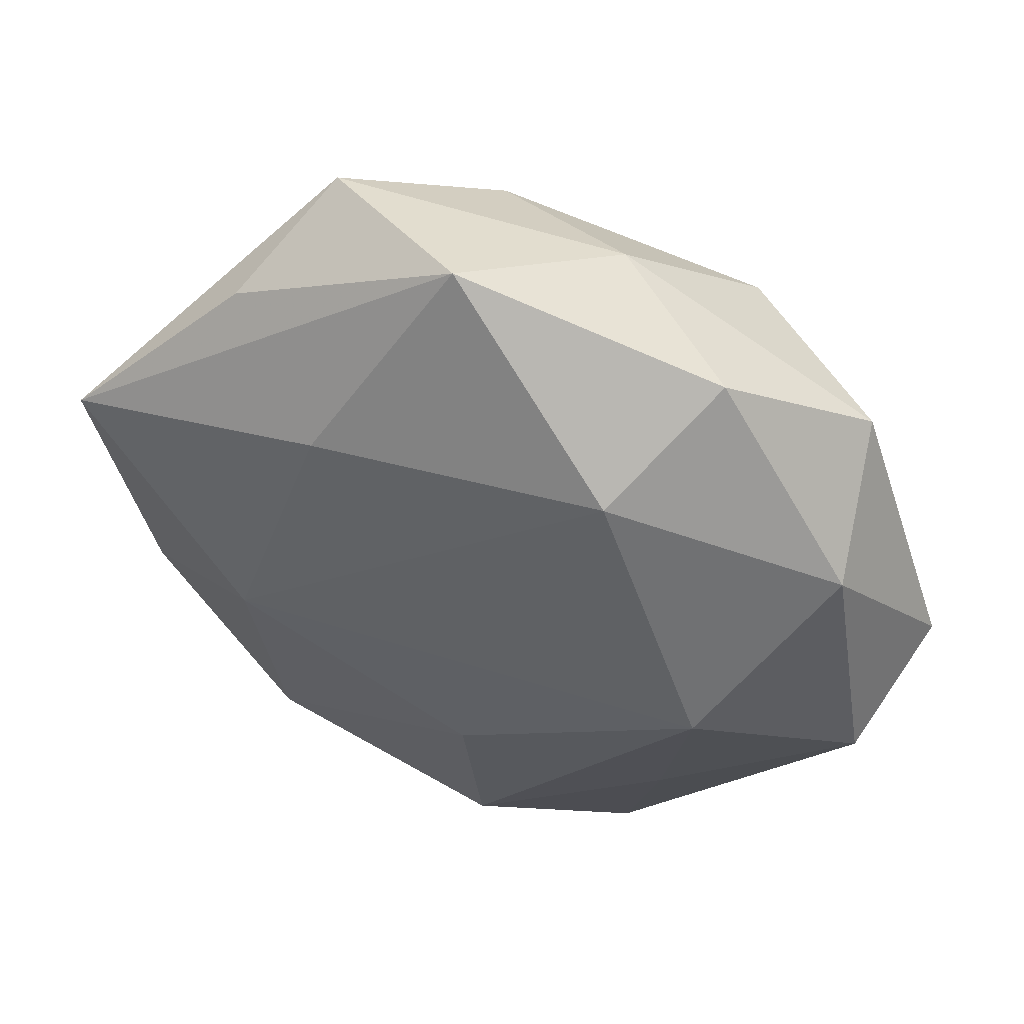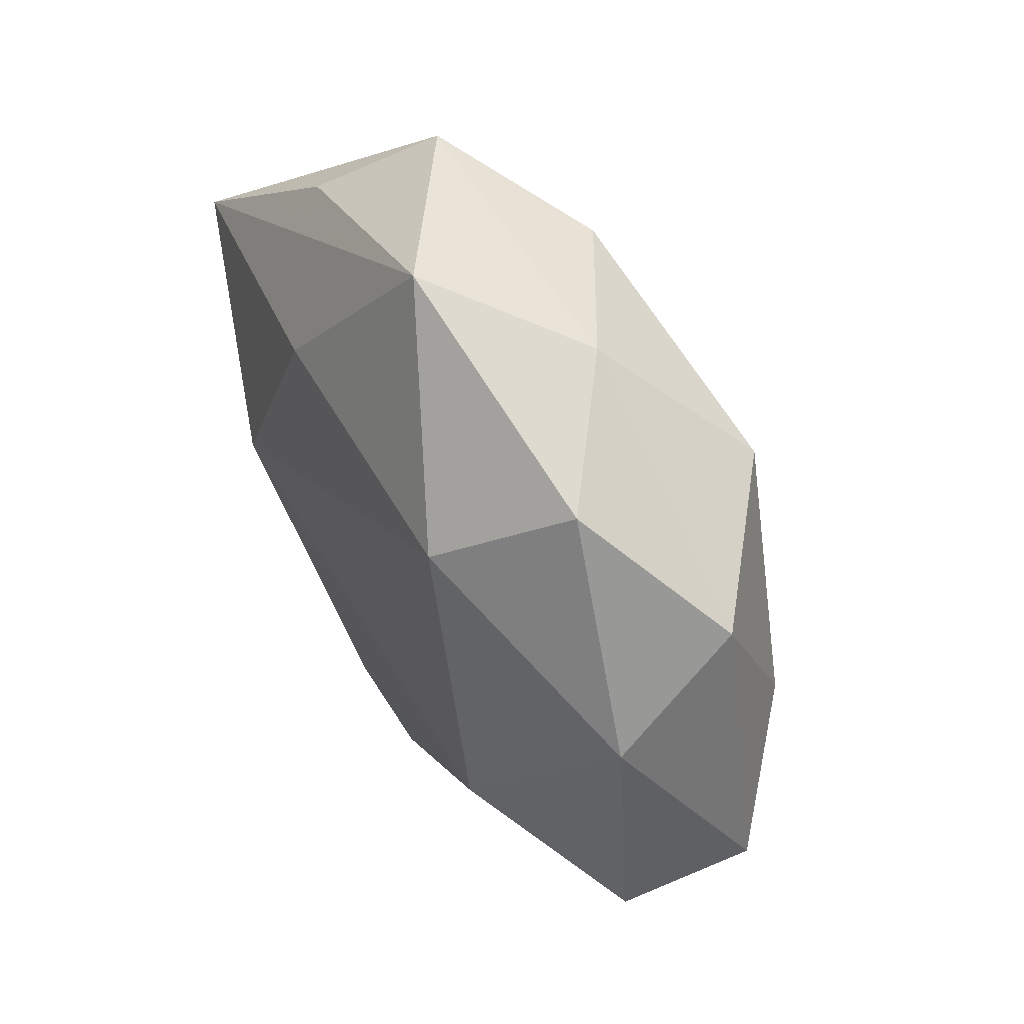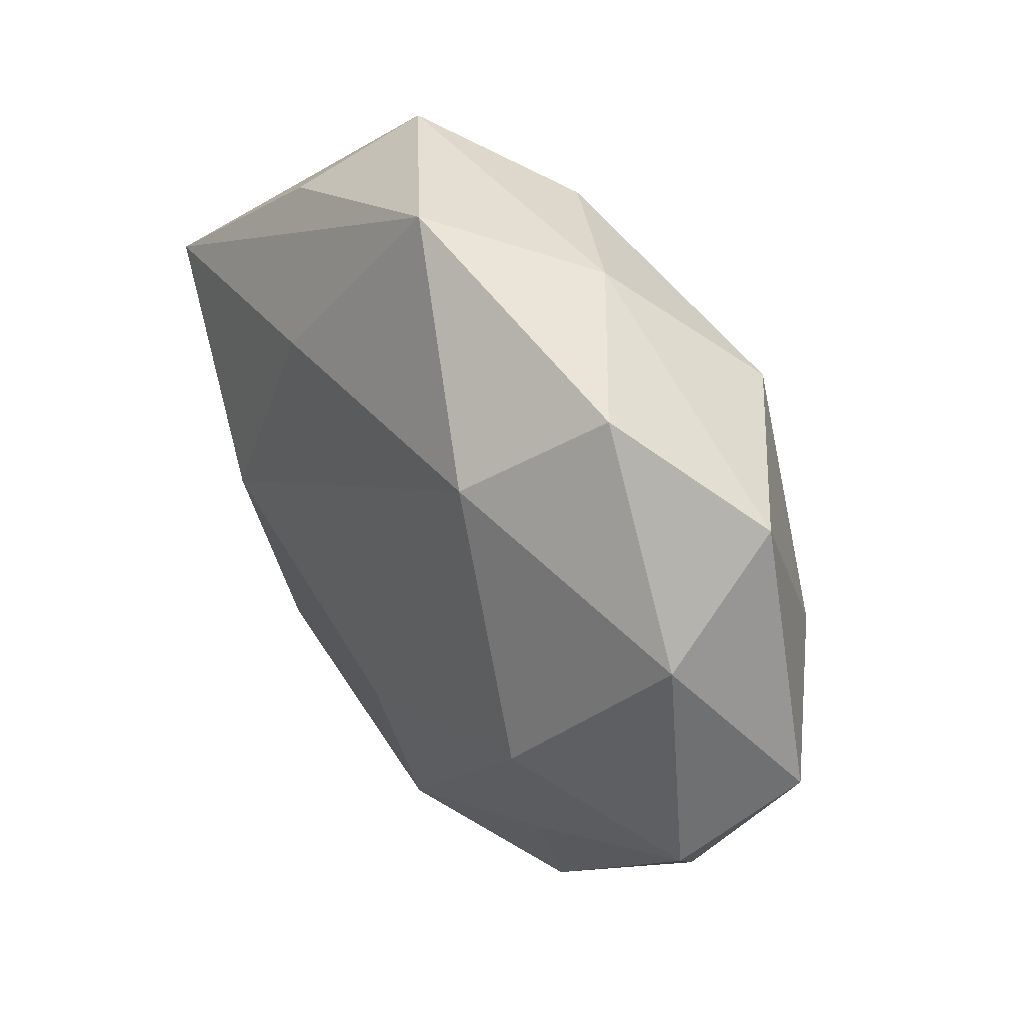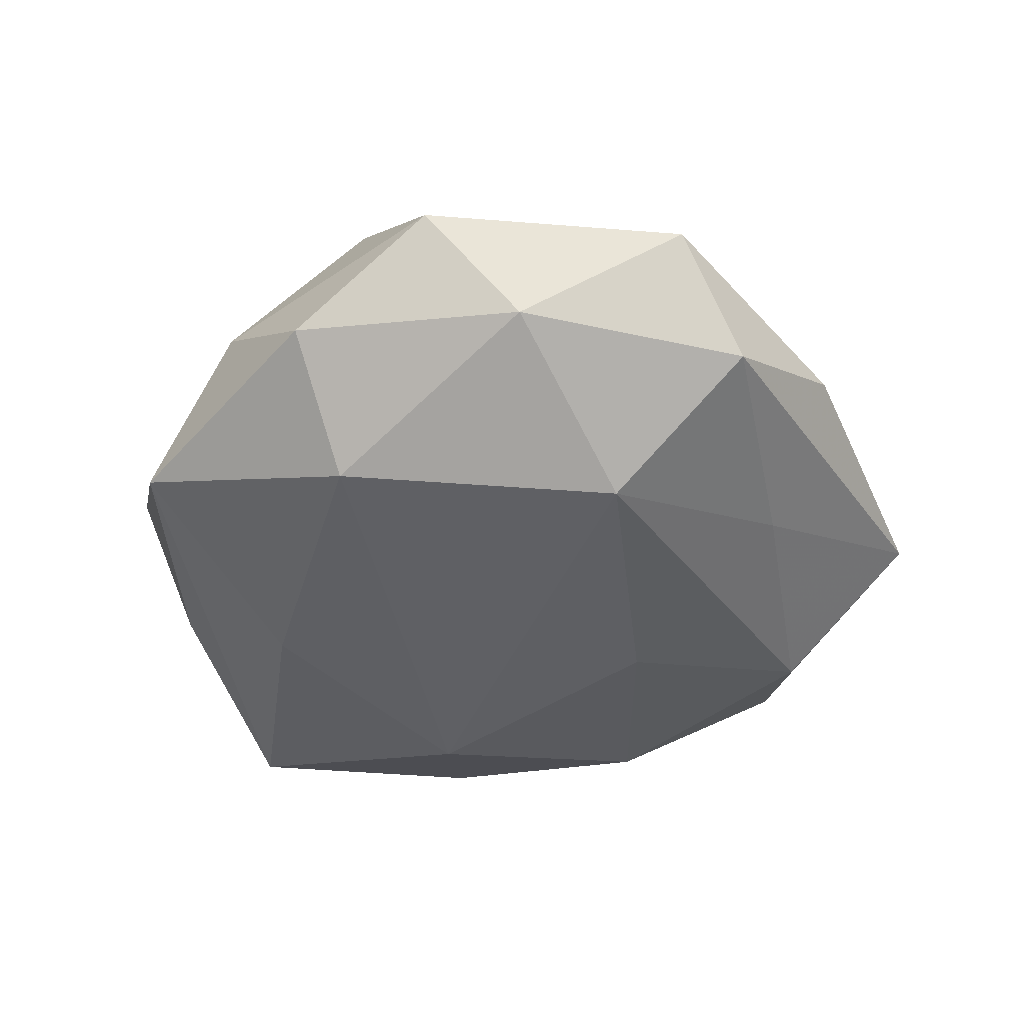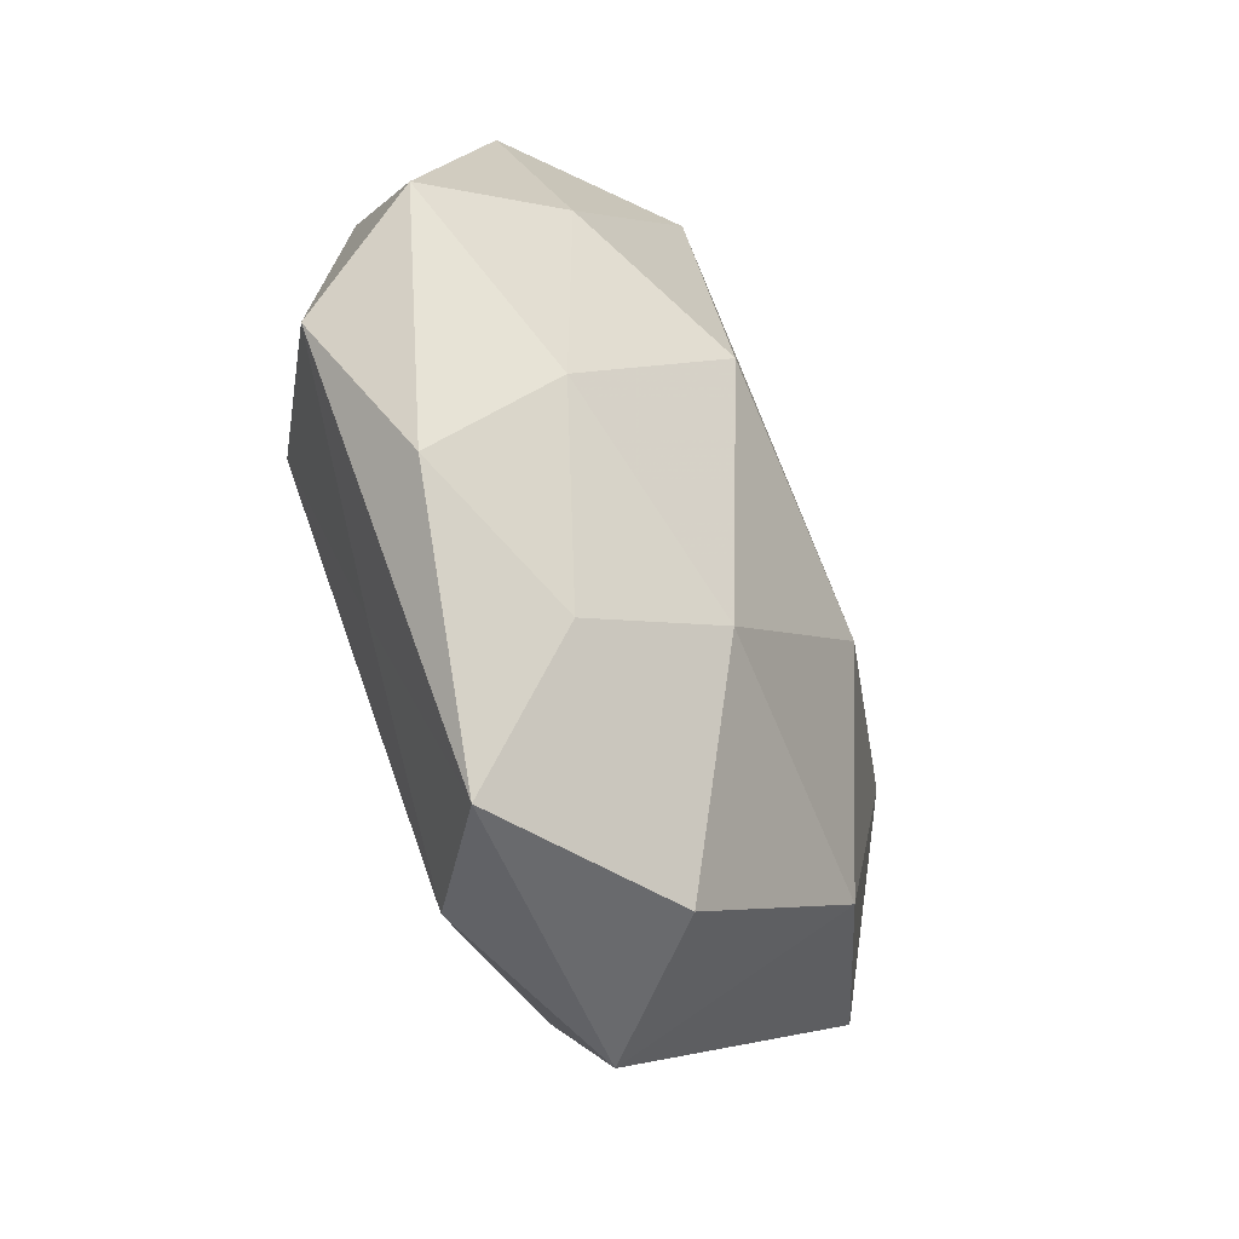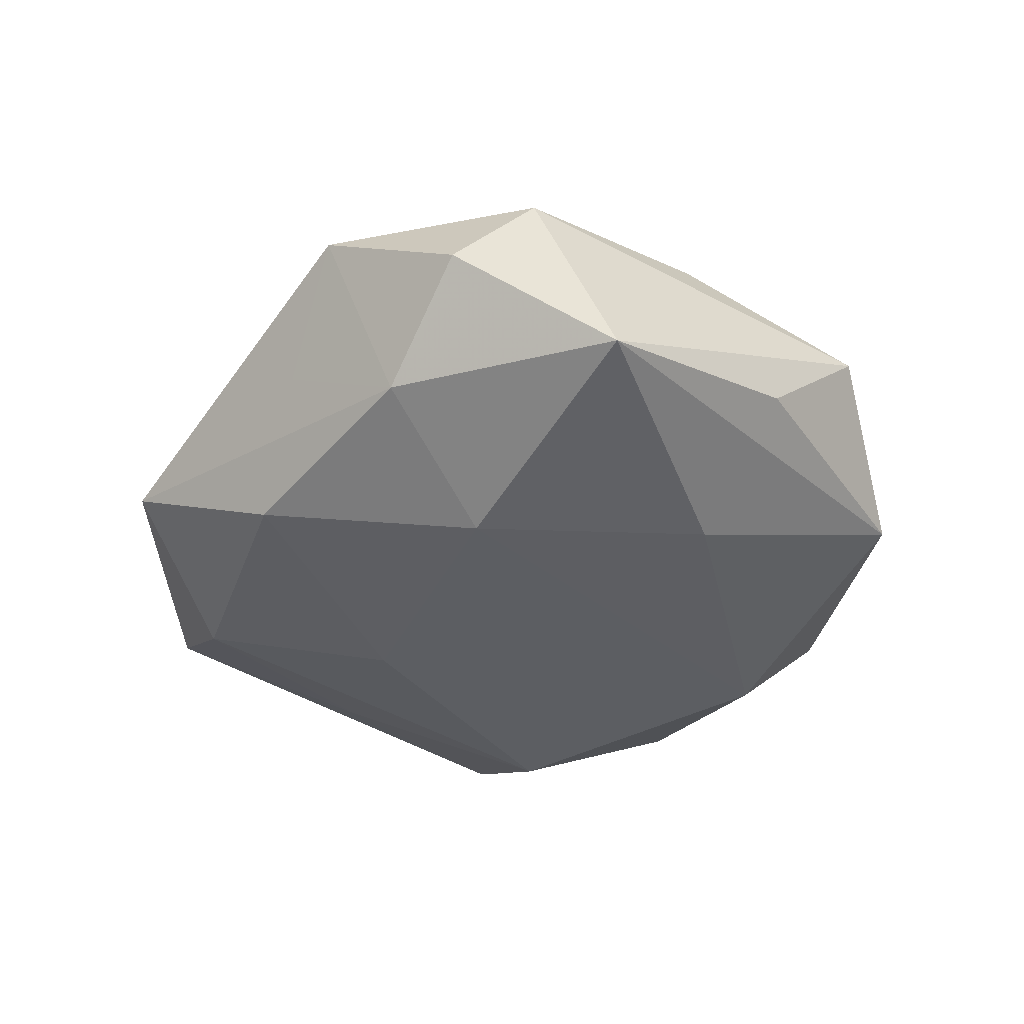
<metadata>
{"format":"obj","ext":"obj","renderer":"f3d","projection":"perspective","resolution":1024,"background":"white","views":[{"elev":49.8,"azim":-160.2,"up":"+Y"},{"elev":56.6,"azim":-119.9,"up":"+Y"},{"elev":45.5,"azim":-127.1,"up":"+Y"},{"elev":-43.3,"azim":-112.9,"up":"+Z"},{"elev":-55.1,"azim":-68.4,"up":"+Y"},{"elev":-38.3,"azim":96.3,"up":"+Z"}]}
</metadata>
<code>
v 0.04003 -0.01648 0.008453
v -0.001856 -0.03669 -0.01342
v 0.04257 0.006402 0.009027
v 0.01783 -0.02669 0.01585
v 0.02164 -0.02576 -0.01394
v 0.00403 -0.00913 0.02176
v -0.03568 -0.02392 -0.001236
v -0.04251 -0.009414 -0.009477
v 0.04662 -0.00176 -0.00126
v -0.02396 0.03454 -0.005405
v 0.01901 0.03989 0.003938
v -0.01069 0.03844 0.004639
v 0.01485 0.0223 -0.01554
v 0.027 0.02247 0.0126
v 0.0006534 -0.04261 0.007424
v 0.0312 -0.02148 -0.002901
v 0.02661 -0.001027 0.01682
v -0.03598 0.007275 0.01133
v -0.04701 -0.0006685 0.001548
v -0.01683 -0.04428 -0.003931
v 0.02621 0.03107 -0.0064
v -0.03691 0.02495 0.003966
v 0.01413 -0.04237 -0.004619
v -0.001591 -0.01594 -0.01828
v -0.02703 -0.001469 -0.01891
v 0.03725 -0.009351 -0.01063
v -0.02162 0.02692 0.01621
v -0.01594 0.02595 -0.01673
v -0.03285 -0.01446 0.009882
v 0.004853 0.03426 0.01362
v 0.04312 0.01479 -0.01177
v 0.004449 0.01282 0.01766
v -0.0121 -0.0252 0.01601
v 0.002396 0.04285 -0.007716
v -0.0224 -0.02344 -0.01162
v -0.02129 -0.03101 0.00608
v -0.0383 0.01451 -0.00854
v -0.02155 -0.0004022 0.02048
v 0.02285 -0.002005 -0.0188
f 34 31 13
f 25 37 28
f 34 13 28
f 19 37 8
f 8 37 25
f 22 37 19
f 27 12 22
f 6 27 38
f 38 33 6
f 38 29 33
f 4 33 15
f 6 33 4
f 19 8 7
f 7 8 20
f 7 29 19
f 35 8 25
f 20 8 35
f 25 28 39
f 39 28 13
f 39 13 31
f 26 39 31
f 5 39 26
f 15 20 23
f 23 4 15
f 1 4 23
f 5 26 23
f 10 28 37
f 37 22 10
f 34 28 10
f 10 12 34
f 10 22 12
f 33 29 36
f 36 20 15
f 15 33 36
f 36 7 20
f 29 7 36
f 19 29 18
f 29 38 18
f 18 38 27
f 18 22 19
f 27 22 18
f 30 12 27
f 17 14 6
f 6 4 17
f 17 4 1
f 21 31 34
f 20 35 2
f 2 23 20
f 5 23 2
f 2 35 25
f 9 26 31
f 1 26 9
f 16 26 1
f 1 23 16
f 16 23 26
f 6 14 32
f 14 30 32
f 32 27 6
f 32 30 27
f 34 12 11
f 12 30 11
f 11 21 34
f 11 30 14
f 31 21 11
f 3 17 1
f 14 17 3
f 1 9 3
f 3 9 31
f 31 11 3
f 3 11 14
f 25 39 24
f 24 2 25
f 24 39 5
f 5 2 24

</code>
